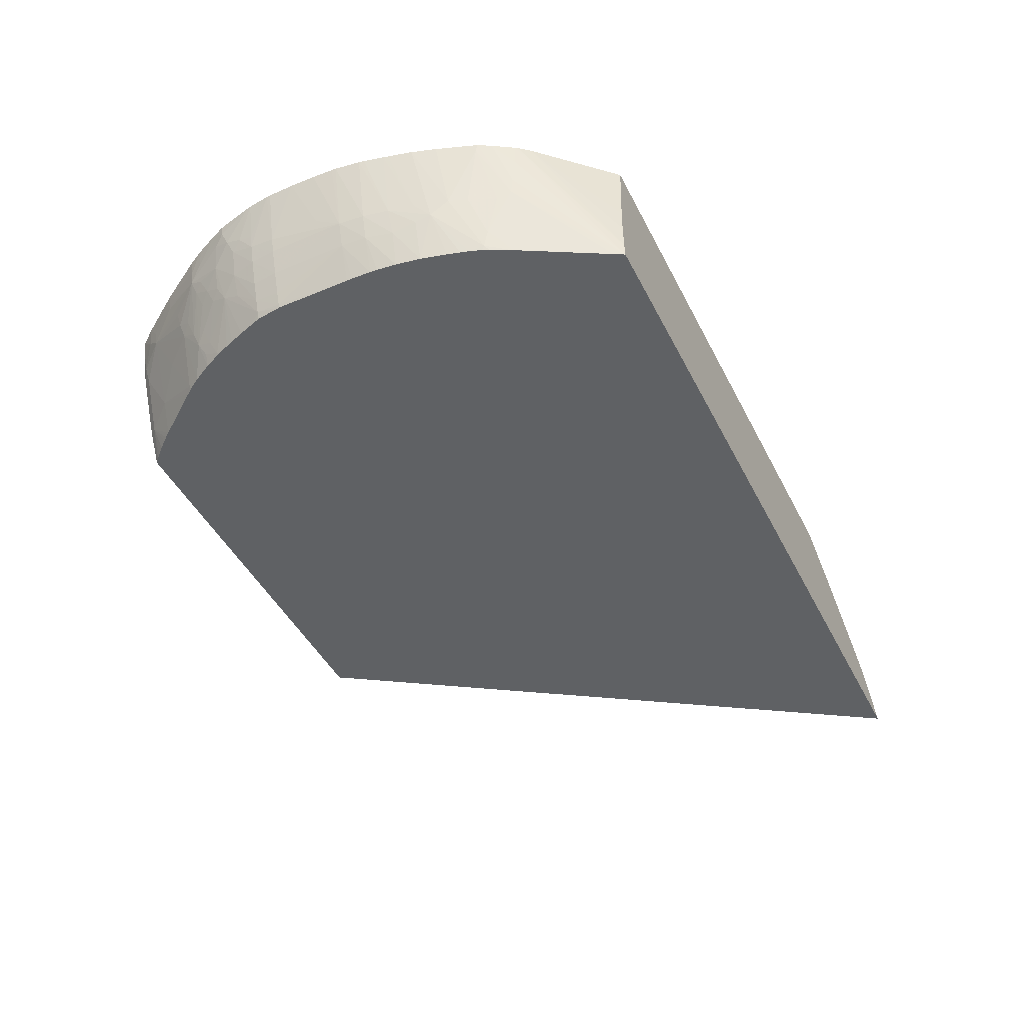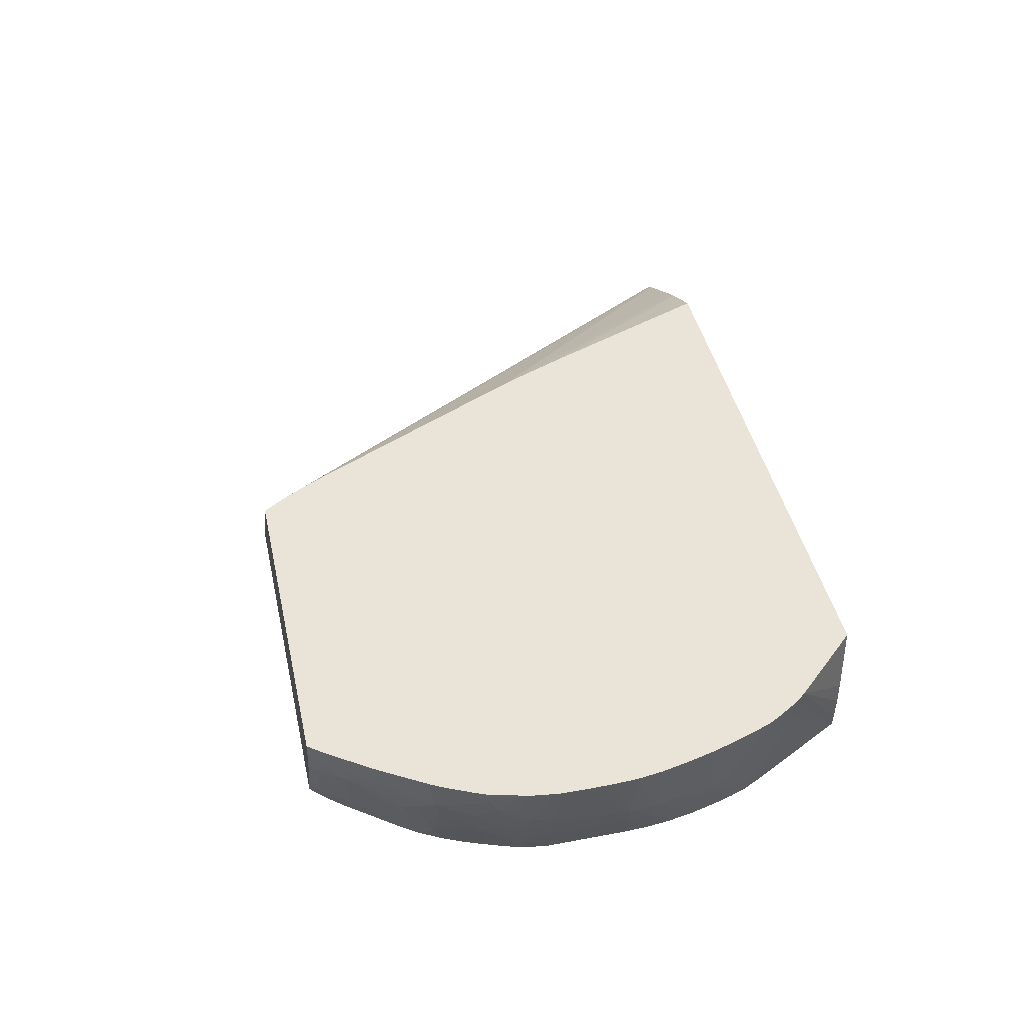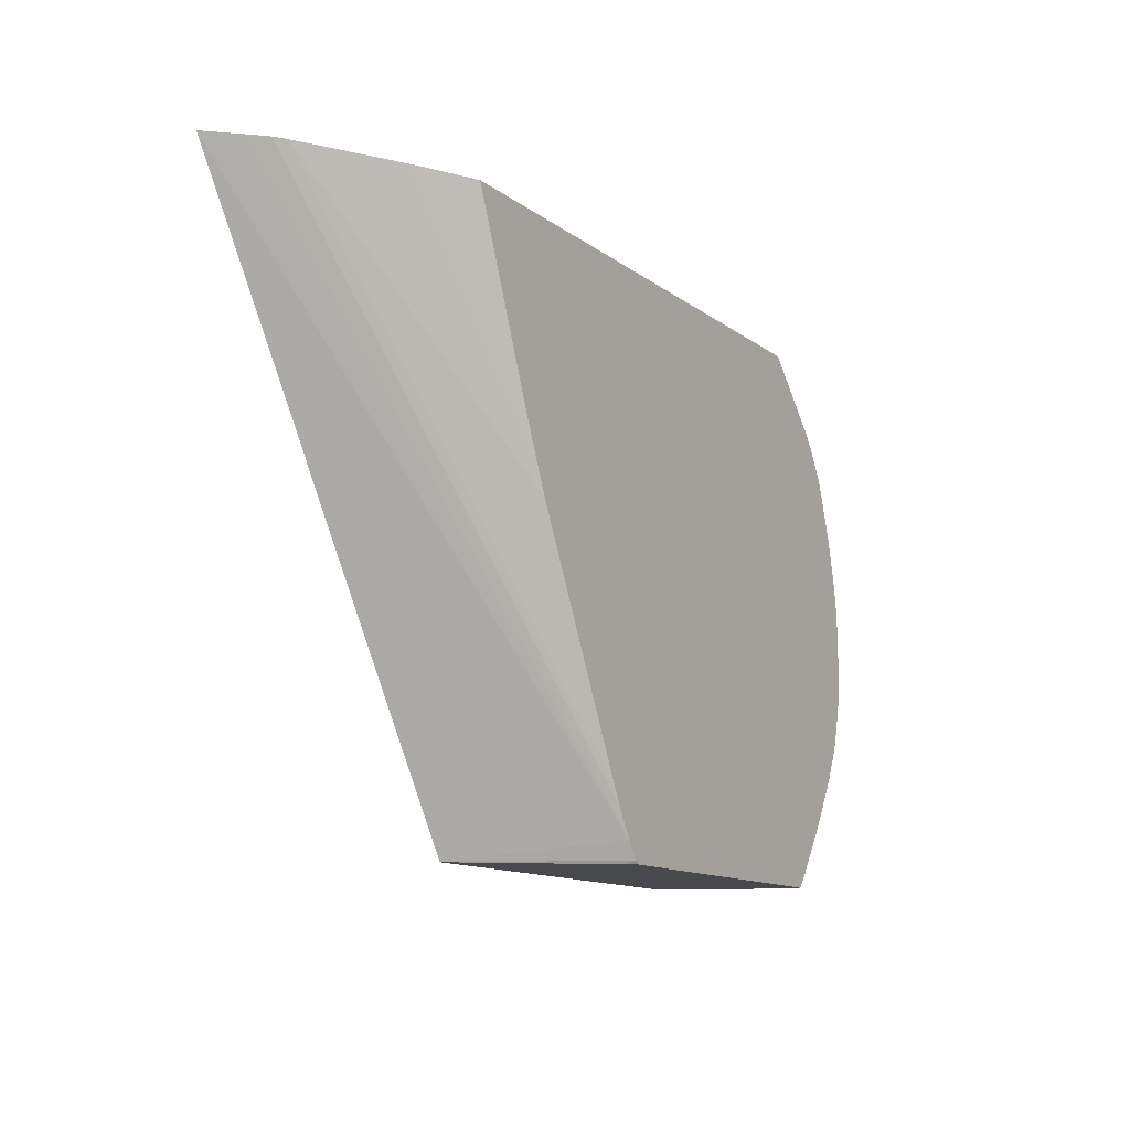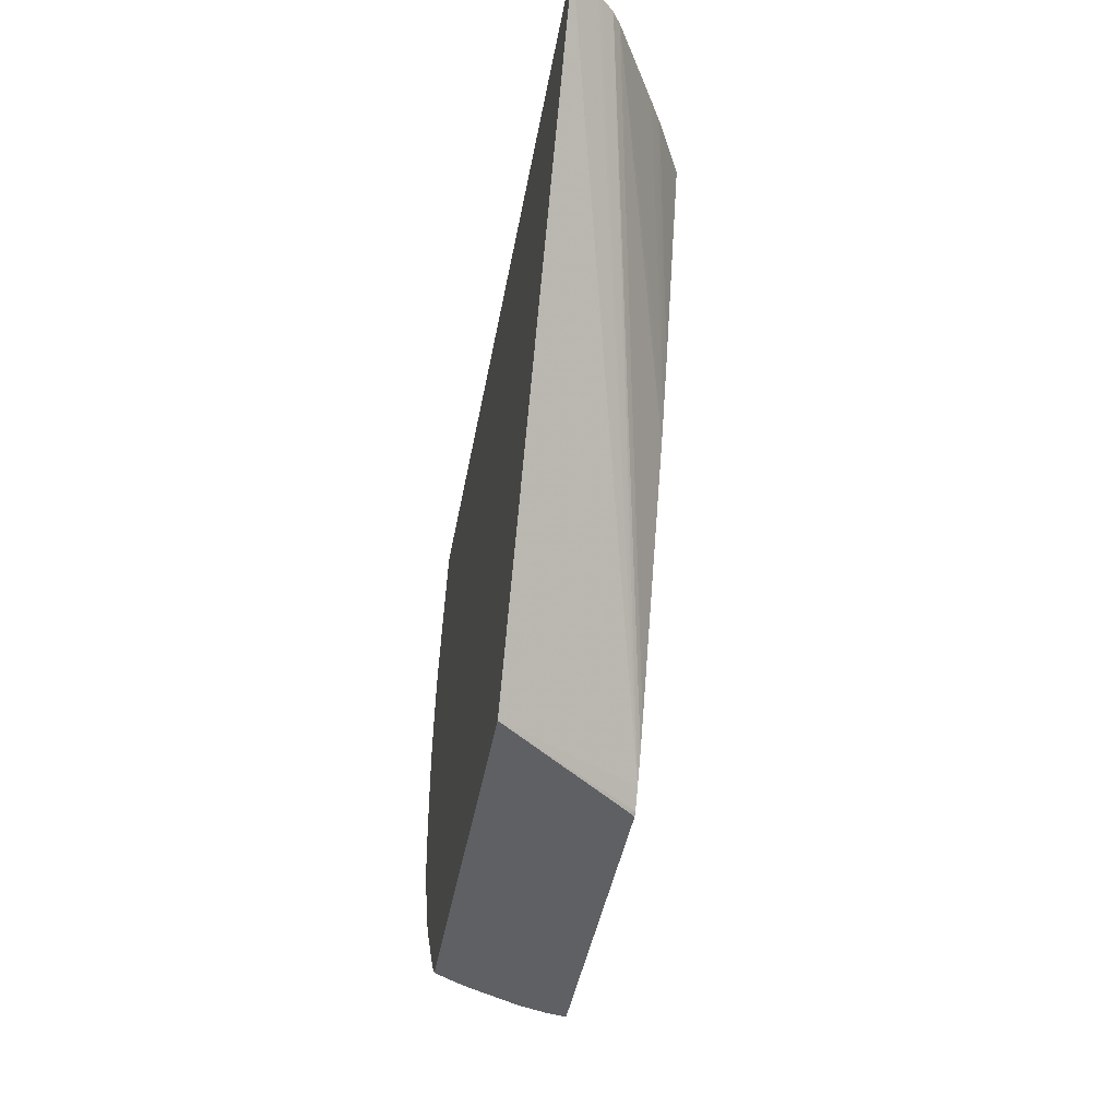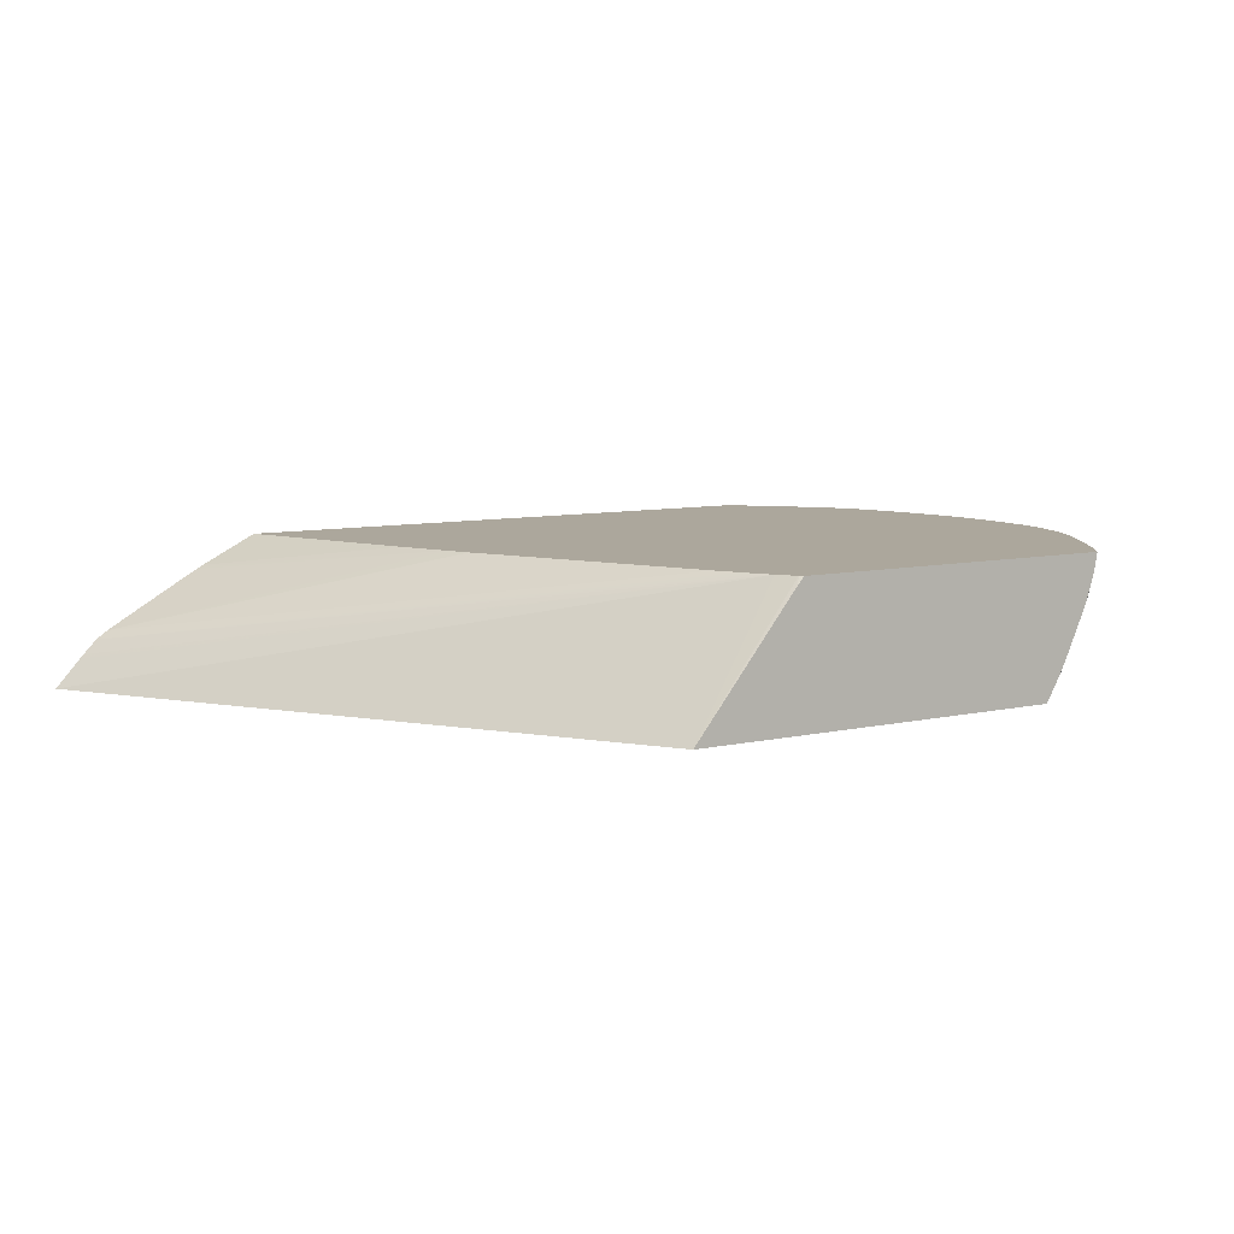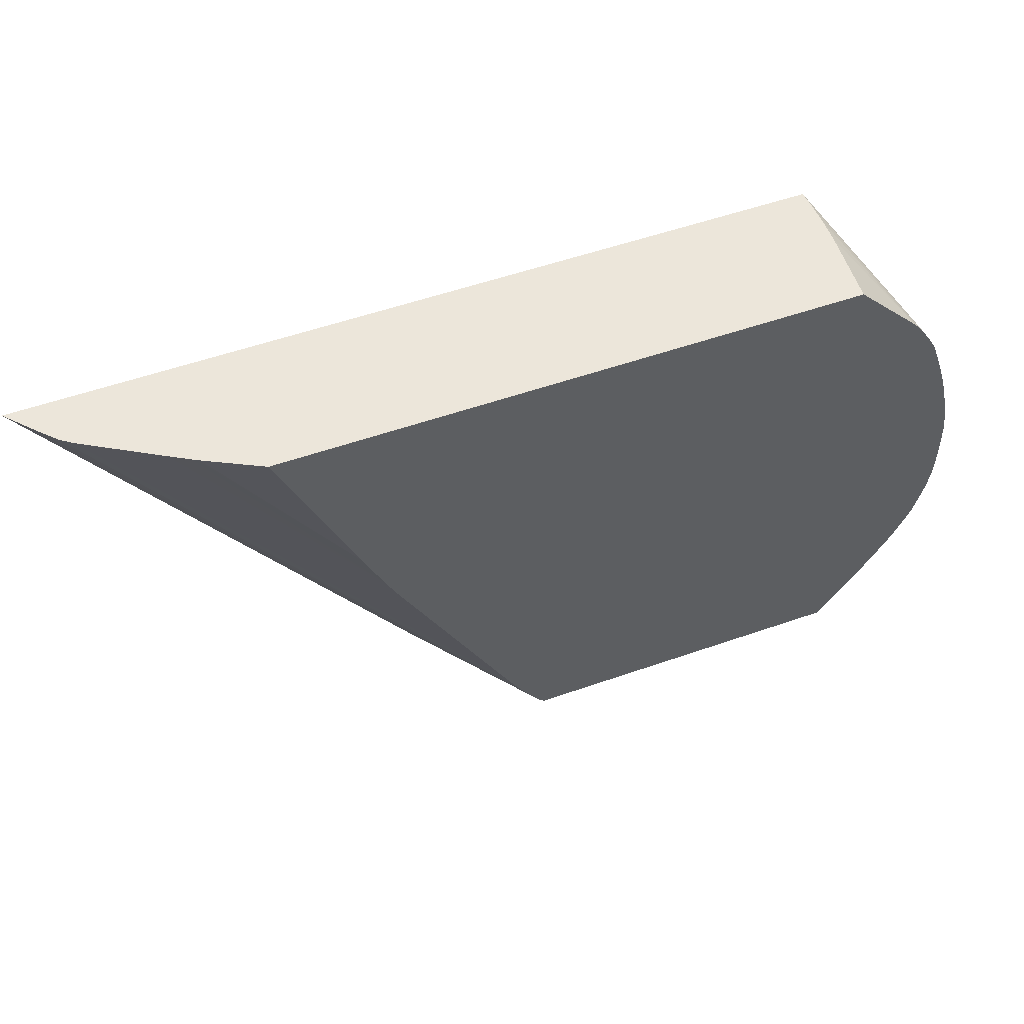
<metadata>
{"format":"obj","ext":"obj","renderer":"f3d","projection":"perspective","resolution":1024,"background":"white","views":[{"elev":-45.5,"azim":-64.1,"up":"+Y"},{"elev":43.3,"azim":-102.4,"up":"+Y"},{"elev":-12.3,"azim":121.2,"up":"+Z"},{"elev":-42.3,"azim":80.0,"up":"+Z"},{"elev":8.3,"azim":148.1,"up":"+Y"},{"elev":54.3,"azim":159.6,"up":"+Z"}]}
</metadata>
<code>
v -0.5775 -0.02587 -0.1204
v -0.3611 -0.02587 -0.1204
v -0.5772 -0.02775 -0.1204
v -0.5845 -0.03955 -0.109
v -0.5855 -0.02587 -0.1101
v -0.3587 -0.02587 -0.1183
v -0.3595 -0.02749 -0.1204
v -0.5754 -0.03716 -0.1204
v -0.5762 -0.03958 -0.1189
v -0.5744 -0.0529 -0.117
v -0.5893 -0.04945 -0.09949
v -0.5902 -0.03956 -0.1008
v -0.6047 -0.02587 -0.08171
v -0.3566 -0.03079 -0.1204
v -0.3509 -0.02587 -0.1069
v -0.2888 -0.1141 -0.1204
v -0.5748 -0.03961 -0.1204
v -0.5698 -0.05561 -0.1204
v -0.5676 -0.06054 -0.1204
v -0.572 -0.06392 -0.1146
v -0.5885 -0.08064 -0.08186
v -0.6034 -0.07716 -0.06306
v -0.6056 -0.06614 -0.06654
v -0.6071 -0.05619 -0.069
v -0.6217 -0.04837 -0.04967
v -0.6038 -0.03956 -0.08056
v -0.5713 -0.09512 -0.09693
v -0.6089 -0.03954 -0.07237
v -0.6223 -0.03947 -0.05062
v -0.623 -0.02587 -0.05164
v -0.3463 -0.02587 -0.09911
v -0.08511 -0.08567 0.2385
v -0.07682 -0.0942 0.2385
v -0.07451 -0.09665 0.2385
v -0.05861 -0.1141 0.2385
v -0.5406 -0.1141 -0.1204
v -0.5567 -0.08455 -0.1204
v -0.5559 -0.09772 -0.1151
v -0.5875 -0.1113 -0.06408
v -0.5921 -0.1141 -0.05505
v -0.6044 -0.09602 -0.04816
v -0.6067 -0.085 -0.05217
v -0.6085 -0.07206 -0.05761
v -0.6197 -0.05943 -0.04549
v -0.6236 -0.05477 -0.04047
v -0.6296 -0.05607 -0.02473
v -0.6345 -0.03878 -0.02357
v -0.6268 -0.03947 -0.0412
v -0.5607 -0.1141 -0.09809
v -0.5847 -0.1141 -0.06597
v -0.6276 -0.02587 -0.04293
v -0.3408 -0.02587 -0.08969
v -0.09243 -0.08045 0.2385
v -0.3331 -0.02587 -0.0749
v -0.5619 -0.1141 0.2385
v -0.5434 -0.1141 -0.1179
v -0.5464 -0.1044 -0.1204
v -0.5521 -0.0944 -0.1204
v -0.5468 -0.1037 -0.1204
v -0.5465 -0.1141 -0.1146
v -0.551 -0.1141 -0.1098
v -0.5557 -0.1141 -0.1044
v -0.5578 -0.1141 -0.1017
v -0.5871 -0.1141 -0.06274
v -0.5989 -0.1141 -0.04233
v -0.6045 -0.1126 -0.03168
v -0.6068 -0.1017 -0.03716
v -0.6096 -0.08997 -0.04205
v -0.6173 -0.07209 -0.04043
v -0.6025 -0.1065 -0.04212
v -0.6222 -0.06622 -0.03449
v -0.6241 -0.07212 -0.02441
v -0.6224 -0.08288 -0.01872
v -0.6293 -0.07264 -0.008317
v -0.6351 -0.05502 -0.007649
v -0.6371 -0.04389 -0.01264
v -0.6381 -0.03281 -0.01731
v -0.6284 -0.02587 -0.0412
v -0.6351 -0.02587 -0.02641
v -0.259 -0.02587 0.07376
v -0.2587 -0.02587 0.07436
v -0.252 -0.02587 0.08925
v -0.1082 -0.07123 0.2385
v -0.5627 -0.1066 0.2385
v -0.6082 -0.02587 0.1875
v -0.6092 -0.02587 0.1861
v -0.608 -0.03975 0.185
v -0.6065 -0.05636 0.1827
v -0.6055 -0.06672 0.181
v -0.5654 -0.1141 0.2322
v -0.6042 -0.1141 -0.0308
v -0.6051 -0.1141 -0.02838
v -0.6201 -0.07726 -0.02968
v -0.6198 -0.1094 0.008021
v -0.6236 -0.08864 -0.007122
v -0.6075 -0.1141 -0.02223
v -0.6093 -0.1141 -0.01721
v -0.6126 -0.1141 -0.00793
v -0.6171 -0.1042 -0.007122
v -0.6229 -0.1012 0.008021
v -0.6274 -0.08904 0.008056
v -0.6331 -0.07259 0.008056
v -0.6368 -0.06046 0.008056
v -0.6381 -0.04882 -0.001711
v -0.6444 -0.02587 0.005175
v -0.641 -0.02587 -0.008247
v -0.6384 -0.02587 -0.0184
v -0.2377 -0.02587 0.1226
v -0.1544 -0.04453 0.2385
v -0.1518 -0.04598 0.2385
v -0.1417 -0.05175 0.2385
v -0.14 -0.05276 0.2385
v -0.5628 -0.1051 0.2385
v -0.6028 -0.02587 0.1942
v -0.6174 -0.02587 0.1729
v -0.6219 -0.02587 0.1647
v -0.6214 -0.03092 0.1636
v -0.6082 -0.07254 0.1727
v -0.6055 -0.1002 0.165
v -0.601 -0.1057 0.1711
v -0.5955 -0.1141 0.1772
v -0.6198 -0.1141 0.02443
v -0.6207 -0.1118 0.02443
v -0.6158 -0.1141 0.002118
v -0.6177 -0.1141 0.008021
v -0.6185 -0.1141 0.0141
v -0.6239 -0.1036 0.02443
v -0.6292 -0.08906 0.02446
v -0.6347 -0.07262 0.02446
v -0.6376 -0.06328 0.02446
v -0.6467 -0.02587 0.02165
v -0.6388 -0.05222 0.008021
v -0.6449 -0.02587 0.008021
v -0.1908 -0.02587 0.2385
v -0.156 -0.04368 0.2385
v -0.5635 -0.08866 0.2385
v -0.5633 -0.07354 0.2385
v -0.5633 -0.07224 0.2385
v -0.5606 -0.02587 0.2385
v -0.6241 -0.02587 0.1585
v -0.6213 -0.06327 0.1469
v -0.6204 -0.07303 0.1442
v -0.6157 -0.07301 0.1557
v -0.6043 -0.1111 0.1618
v -0.6019 -0.1141 0.1645
v -0.6197 -0.1141 0.07362
v -0.6293 -0.08926 0.07369
v -0.635 -0.07265 0.07369
v -0.6376 -0.0631 0.05732
v -0.6471 -0.02587 0.04091
v -0.6469 -0.02587 0.02446
v -0.6309 -0.02587 0.1393
v -0.6357 -0.02587 0.124
v -0.6219 -0.08285 0.1328
v -0.6065 -0.1141 0.1524
v -0.6038 -0.1141 0.1603
v -0.6196 -0.1141 0.07724
v -0.6283 -0.08934 0.0901
v -0.6191 -0.1141 0.09006
v -0.6334 -0.07272 0.09013
v -0.6461 -0.02587 0.07365
v -0.6463 -0.02587 0.07084
v -0.6469 -0.02587 0.05732
v -0.638 -0.02587 0.115
v -0.6264 -0.07298 0.1229
v -0.6303 -0.07287 0.1065
v -0.6232 -0.0863 0.1229
v -0.6145 -0.1141 0.1229
v -0.6123 -0.1141 0.1312
v -0.6103 -0.1141 0.1393
v -0.608 -0.1141 0.1474
v -0.6249 -0.0909 0.1078
v -0.6187 -0.1141 0.09463
v -0.6173 -0.1141 0.1072
v -0.6438 -0.02587 0.08985
v -0.6395 -0.02587 0.1089
v -0.6402 -0.02587 0.1058
v -0.6431 -0.02587 0.09312
v -0.6159 -0.1141 0.1149
f 1 2 7
f 1 7 14
f 1 14 16
f 1 16 36
f 1 36 57
f 1 57 59
f 1 59 58
f 1 58 37
f 1 37 19
f 1 19 18
f 1 18 17
f 1 17 8
f 1 8 3
f 1 3 4
f 1 4 5
f 1 5 13
f 1 13 30
f 1 30 51
f 1 51 78
f 1 78 79
f 1 79 107
f 1 107 106
f 1 106 105
f 1 105 133
f 1 133 131
f 1 131 151
f 1 151 150
f 1 150 163
f 1 163 162
f 1 162 161
f 1 161 175
f 1 175 178
f 1 178 177
f 1 177 176
f 1 176 164
f 1 164 153
f 1 153 152
f 1 152 140
f 1 140 116
f 1 116 115
f 1 115 86
f 1 86 85
f 1 85 114
f 1 114 139
f 1 139 134
f 1 134 108
f 1 108 82
f 1 82 81
f 1 81 80
f 1 80 54
f 1 54 52
f 1 52 31
f 1 31 15
f 1 15 6
f 1 6 2
f 2 6 7
f 3 8 4
f 4 8 9
f 4 9 10
f 4 10 11
f 4 11 12
f 4 12 5
f 5 12 13
f 6 14 7
f 6 15 16
f 6 16 14
f 8 17 9
f 9 17 10
f 10 17 18
f 10 18 19
f 10 19 20
f 10 20 11
f 11 21 22
f 11 22 23
f 11 23 24
f 11 24 25
f 11 25 26
f 11 26 12
f 11 20 27
f 11 27 21
f 12 26 13
f 13 26 28
f 13 28 29
f 13 29 30
f 15 31 32
f 15 32 33
f 15 33 34
f 15 34 35
f 15 35 16
f 16 35 55
f 16 55 90
f 16 90 121
f 16 121 145
f 16 145 156
f 16 156 155
f 16 155 171
f 16 171 170
f 16 170 169
f 16 169 168
f 16 168 179
f 16 179 174
f 16 174 173
f 16 173 159
f 16 159 157
f 16 157 146
f 16 146 122
f 16 122 126
f 16 126 125
f 16 125 124
f 16 124 98
f 16 98 97
f 16 97 96
f 16 96 92
f 16 92 91
f 16 91 65
f 16 65 40
f 16 40 64
f 16 64 50
f 16 50 49
f 16 49 63
f 16 63 62
f 16 62 61
f 16 61 60
f 16 60 56
f 16 56 36
f 19 37 20
f 20 37 38
f 20 38 27
f 21 39 22
f 21 27 39
f 22 39 40
f 22 40 41
f 22 41 42
f 22 42 43
f 22 43 23
f 23 43 25
f 23 25 24
f 25 44 45
f 25 45 46
f 25 46 47
f 25 47 48
f 25 48 29
f 25 29 28
f 25 28 26
f 25 43 42
f 25 42 44
f 27 38 49
f 27 49 50
f 27 50 39
f 29 48 51
f 29 51 30
f 31 52 32
f 32 53 83
f 32 83 112
f 32 112 111
f 32 111 110
f 32 110 109
f 32 109 135
f 32 135 134
f 32 134 139
f 32 139 138
f 32 138 137
f 32 137 136
f 32 136 113
f 32 113 84
f 32 84 55
f 32 55 35
f 32 35 34
f 32 34 33
f 32 52 54
f 32 54 53
f 36 56 57
f 37 58 38
f 38 58 59
f 38 59 57
f 38 57 56
f 38 56 60
f 38 60 61
f 38 61 62
f 38 62 63
f 38 63 49
f 39 50 64
f 39 64 40
f 40 65 41
f 41 66 67
f 41 67 68
f 41 68 69
f 41 69 44
f 41 44 42
f 41 65 70
f 41 70 66
f 44 71 45
f 44 69 71
f 45 71 46
f 46 71 72
f 46 72 73
f 46 73 74
f 46 74 75
f 46 75 76
f 46 76 47
f 47 76 77
f 47 77 48
f 48 78 51
f 48 77 79
f 48 79 78
f 53 80 81
f 53 81 82
f 53 82 83
f 53 54 80
f 55 84 85
f 55 85 86
f 55 86 87
f 55 87 88
f 55 88 89
f 55 89 90
f 65 91 66
f 65 66 70
f 66 91 92
f 66 92 73
f 66 73 67
f 67 73 93
f 67 93 68
f 68 93 69
f 69 93 71
f 71 93 72
f 72 93 73
f 73 94 95
f 73 95 74
f 73 92 96
f 73 96 97
f 73 97 98
f 73 98 99
f 73 99 94
f 74 95 100
f 74 100 101
f 74 101 102
f 74 102 75
f 75 102 103
f 75 103 104
f 75 104 76
f 76 104 105
f 76 105 77
f 77 105 106
f 77 106 107
f 77 107 79
f 82 108 109
f 82 109 110
f 82 110 111
f 82 111 112
f 82 112 83
f 84 113 85
f 85 113 114
f 86 115 87
f 87 115 88
f 88 115 116
f 88 116 89
f 89 116 117
f 89 117 118
f 89 118 119
f 89 119 120
f 89 120 90
f 90 120 121
f 94 122 123
f 94 123 100
f 94 100 95
f 94 99 124
f 94 124 125
f 94 125 126
f 94 126 122
f 98 124 99
f 100 123 127
f 100 127 101
f 101 127 128
f 101 128 102
f 102 129 103
f 102 128 129
f 103 130 131
f 103 131 132
f 103 132 104
f 103 129 130
f 104 132 133
f 104 133 105
f 108 134 135
f 108 135 109
f 113 136 114
f 114 136 137
f 114 137 138
f 114 138 139
f 116 140 117
f 117 140 141
f 117 141 142
f 117 142 143
f 117 143 118
f 118 143 119
f 119 143 144
f 119 144 120
f 120 144 121
f 121 144 145
f 122 146 123
f 123 146 147
f 123 147 127
f 127 147 128
f 128 147 148
f 128 148 129
f 129 148 130
f 130 148 149
f 130 149 150
f 130 150 151
f 130 151 131
f 131 133 132
f 140 152 141
f 141 152 142
f 142 152 153
f 142 153 154
f 142 154 144
f 142 144 143
f 144 155 156
f 144 156 145
f 144 154 155
f 146 157 147
f 147 158 148
f 147 157 159
f 147 159 158
f 148 160 161
f 148 161 162
f 148 162 163
f 148 163 150
f 148 150 149
f 148 158 160
f 153 164 165
f 153 165 154
f 154 165 166
f 154 166 167
f 154 167 168
f 154 168 169
f 154 169 170
f 154 170 171
f 154 171 155
f 158 172 160
f 158 159 173
f 158 173 174
f 158 174 172
f 160 166 175
f 160 175 161
f 160 172 166
f 164 176 165
f 165 176 177
f 165 177 166
f 166 177 178
f 166 178 175
f 166 172 167
f 167 172 168
f 168 172 179
f 172 174 179

</code>
